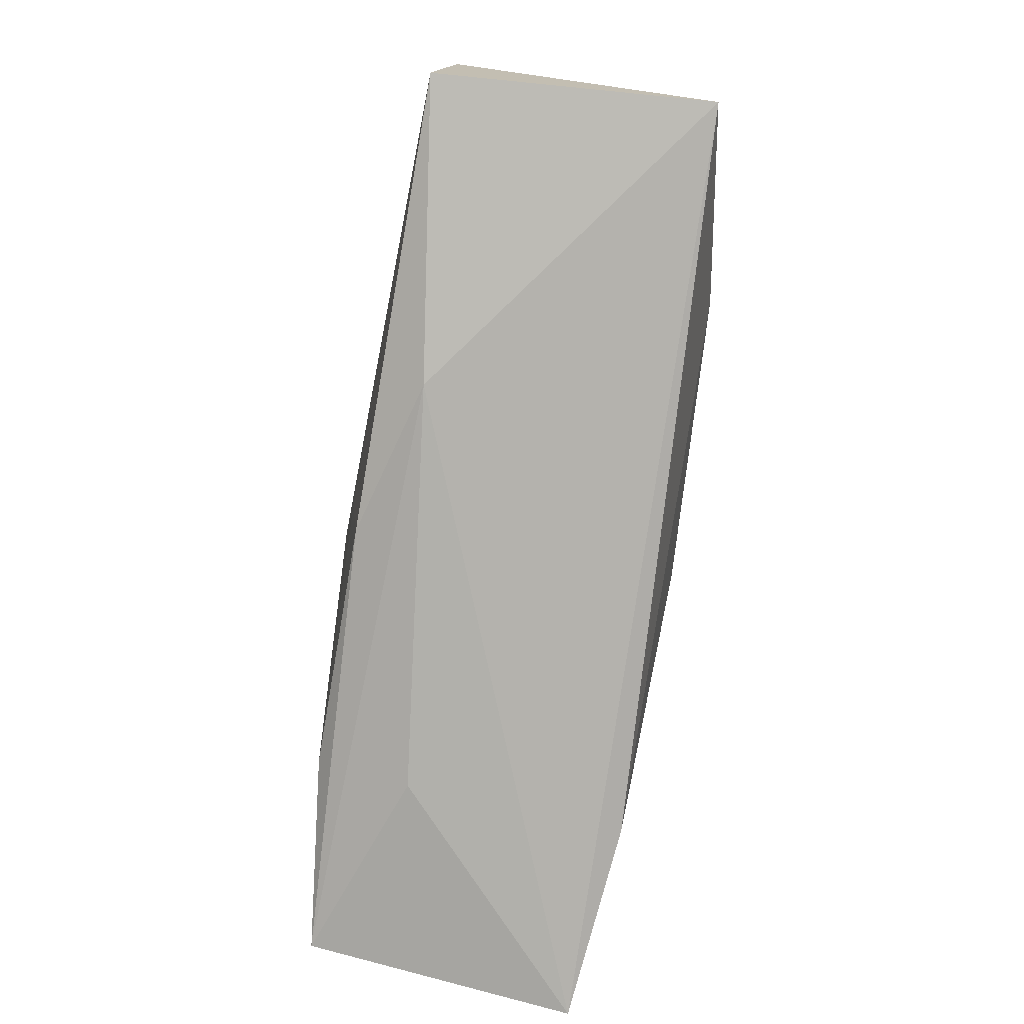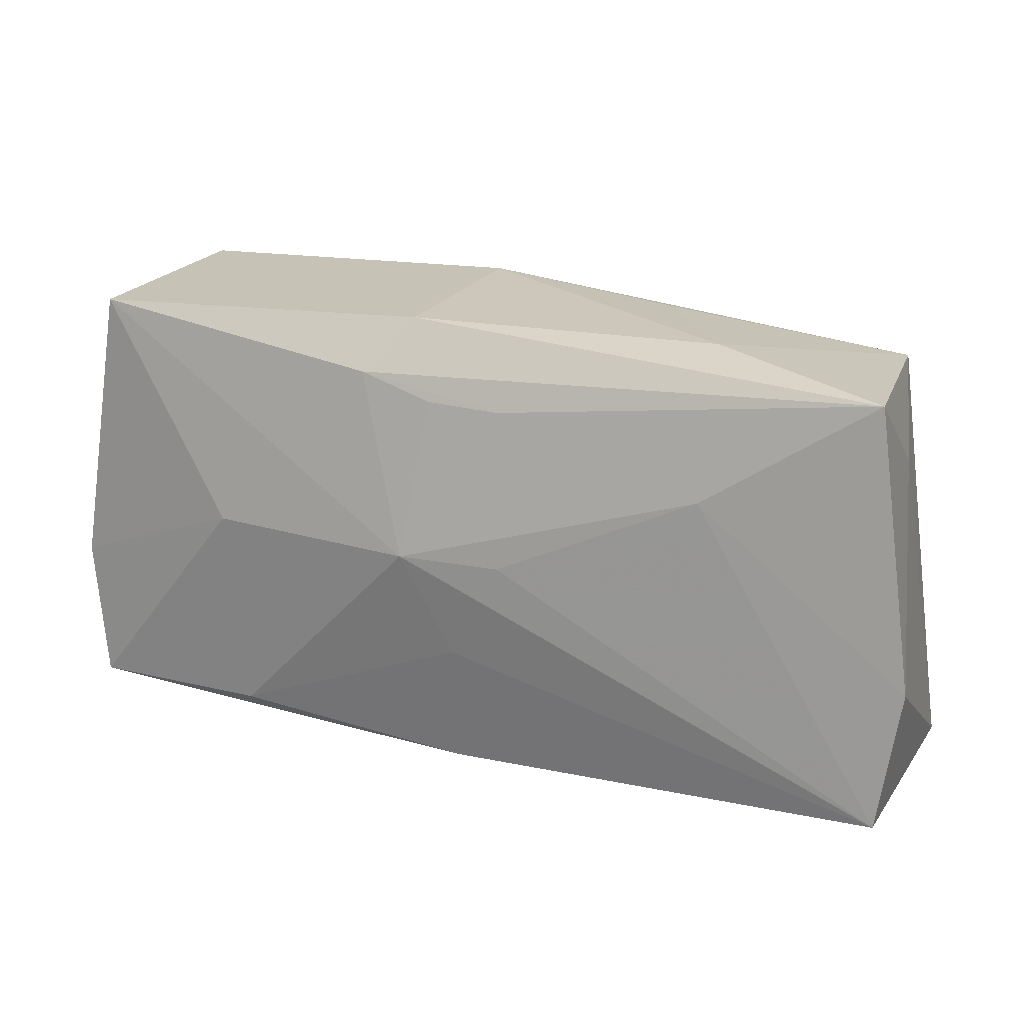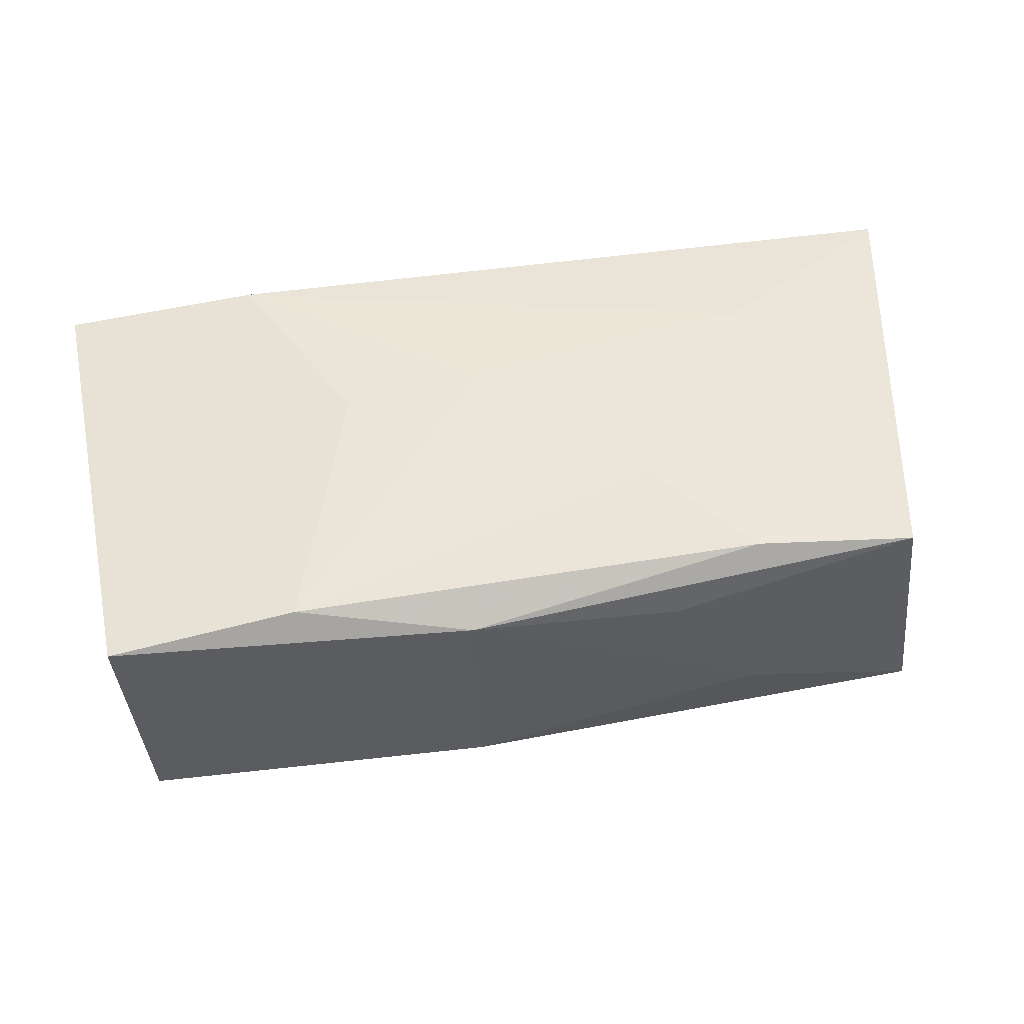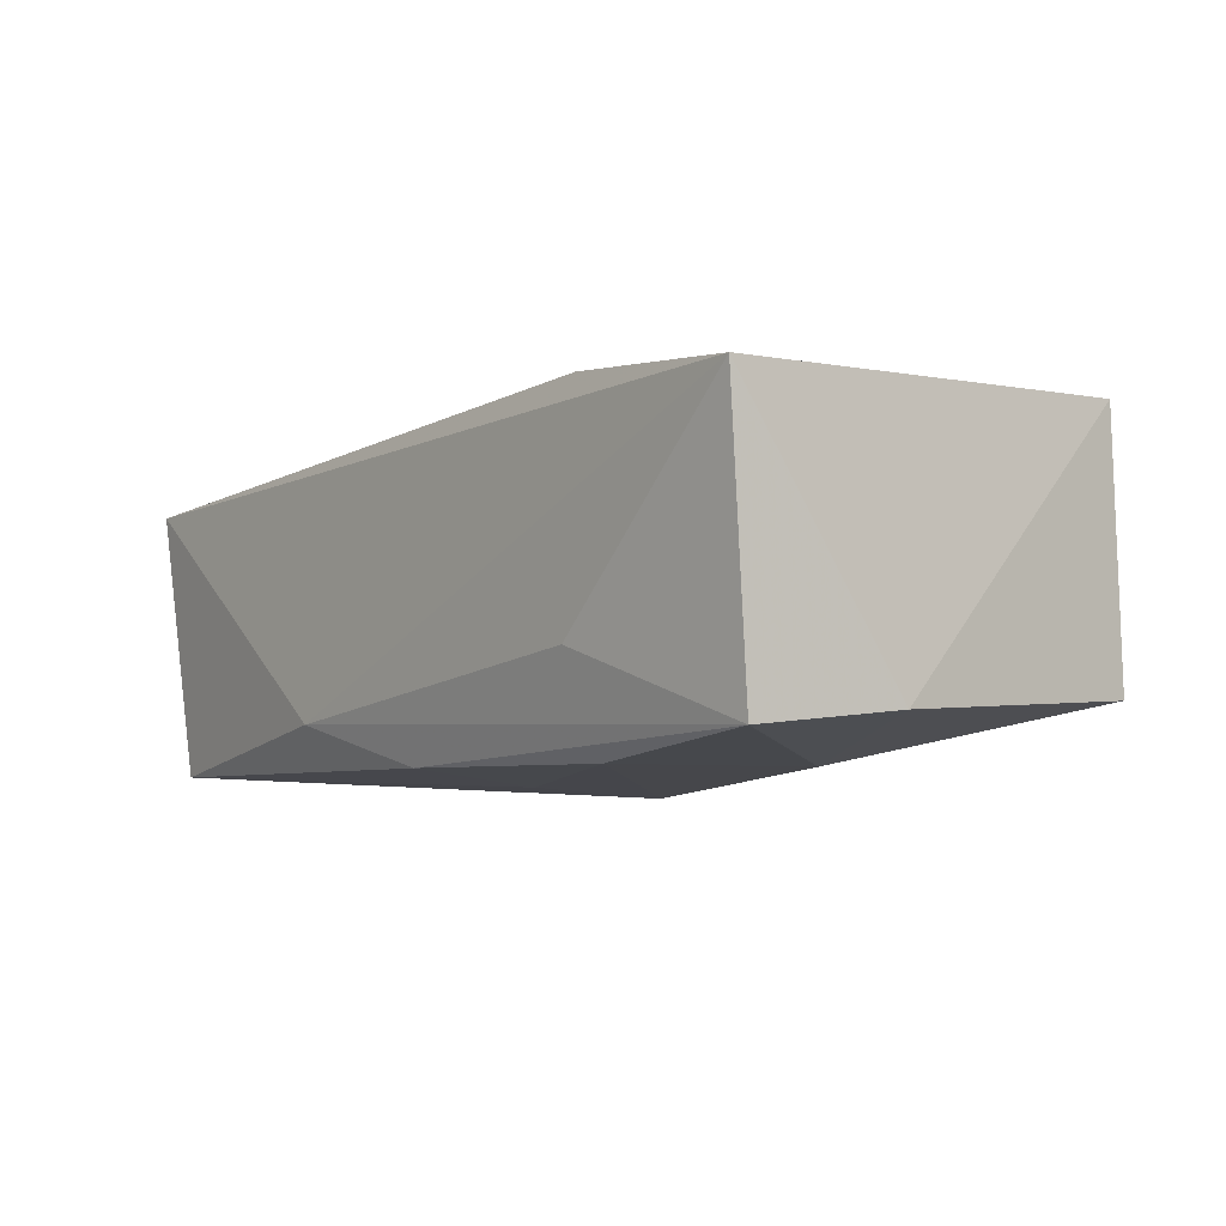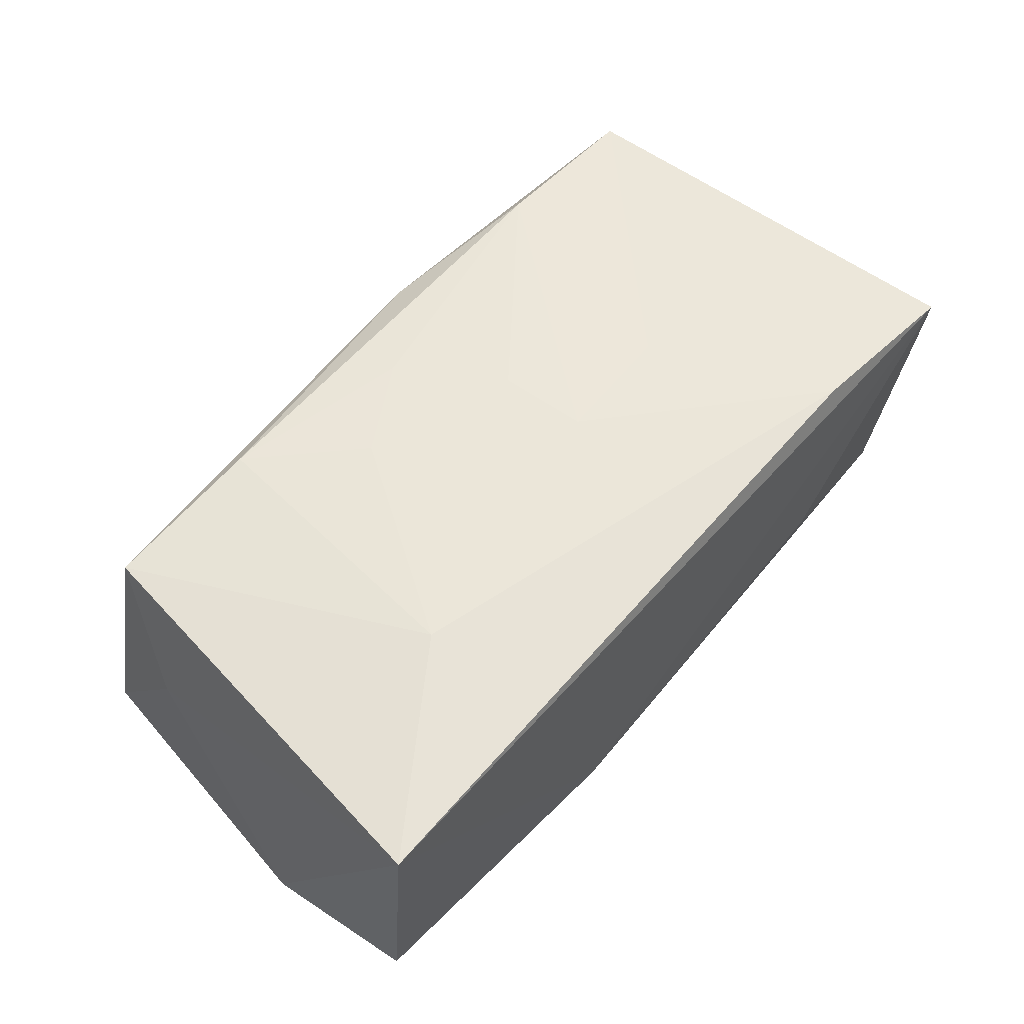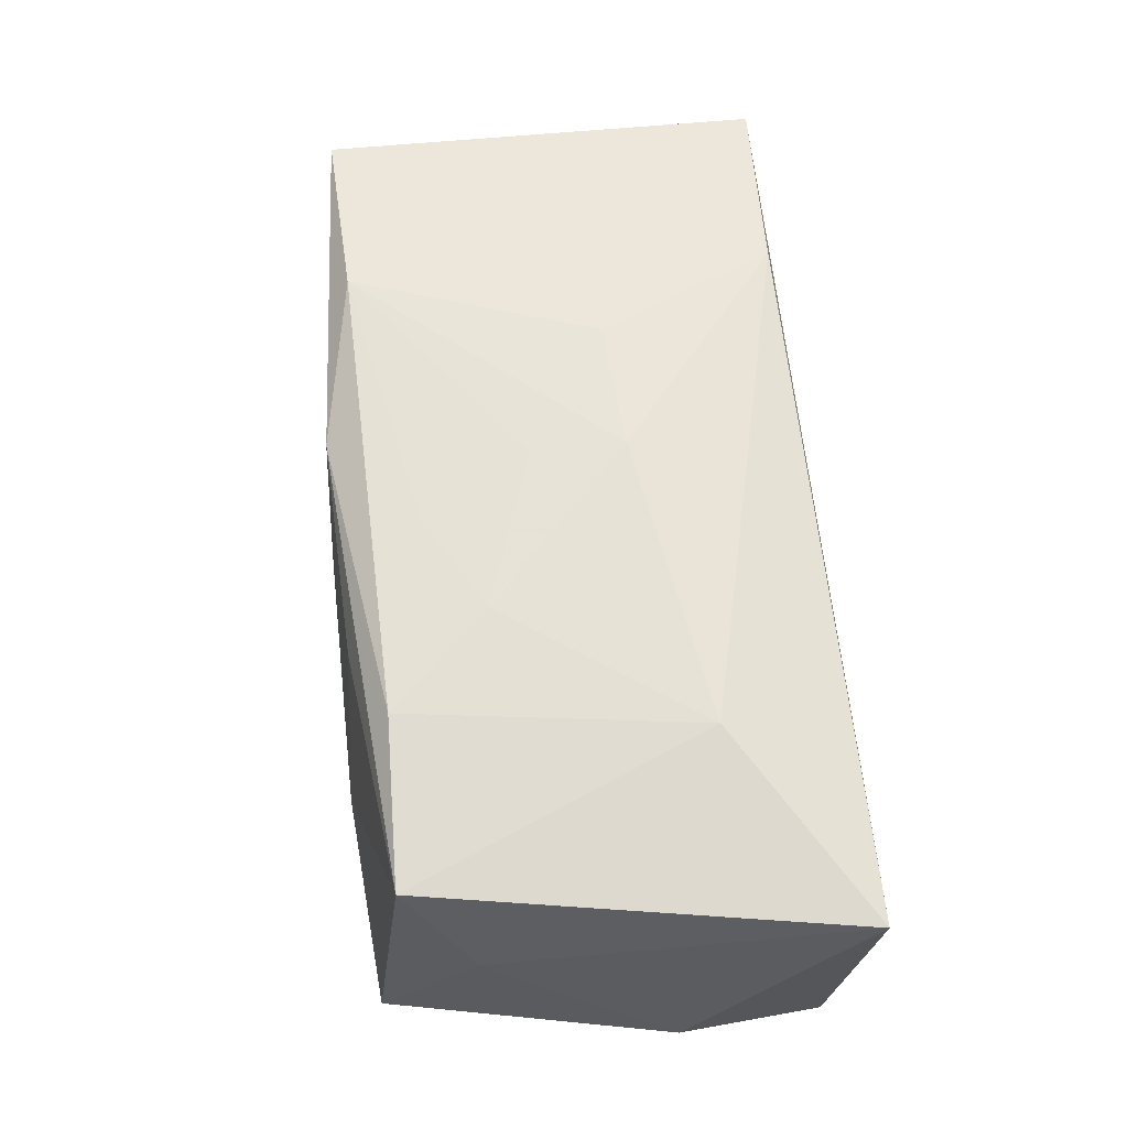
<metadata>
{"format":"obj","ext":"obj","renderer":"f3d","projection":"perspective","resolution":1024,"background":"white","views":[{"elev":-79.6,"azim":-98.3,"up":"+Y"},{"elev":24.3,"azim":-158.3,"up":"+Y"},{"elev":57.5,"azim":171.3,"up":"+Z"},{"elev":-7.4,"azim":52.9,"up":"+Z"},{"elev":52.4,"azim":-50.4,"up":"+Z"},{"elev":61.7,"azim":-95.5,"up":"+Z"}]}
</metadata>
<code>
v -0.02302 -0.008686 0.01322
v 0.008525 0.01722 -0.01145
v -0.03821 -0.01677 -0.01256
v 0.002227 0.01549 -0.01187
v -0.005051 0.00229 -0.0146
v 0.02175 0.002226 -0.01384
v -0.01253 0.01935 0.009107
v 0.01983 0.0174 0.01426
v -0.03916 -0.01927 0.01016
v -0.01989 0.01626 0.01344
v -0.03558 0.01931 -0.008621
v -0.01382 -0.01927 -0.009636
v 0.03789 -0.004639 -0.01124
v -0.0008365 -0.006451 -0.01465
v 0.001757 -0.004256 0.01426
v 0.001632 0.003605 0.01423
v 0.003593 0.002363 -0.01542
v 0.03775 -0.01927 0.009869
v -0.00368 0.01273 0.01397
v 0.01977 -0.01883 -0.006384
v -0.03365 0.01662 0.0116
v -0.03623 0.01102 0.001168
v -0.02023 0.02051 -0.00253
v -0.0008277 -0.0174 -0.01357
v 0.005281 0.02005 0.01189
v 0.005091 0.02142 -0.007999
v 0.0348 0.0198 -0.009122
v -0.01193 0.007934 0.01397
v 0.02113 -0.01876 0.0119
v 0.03559 0.01827 0.0125
v -0.03967 -0.00469 -0.01097
v -0.003856 0.01529 -0.01169
v 0.01983 -0.01546 -0.01419
v -0.02162 0.01002 -0.01187
v 0.01321 -0.00343 0.01386
v 0.03604 -0.01649 -0.01267
f 29 9 18
f 29 35 15
f 18 35 29
f 21 9 1
f 1 29 15
f 9 29 1
f 3 9 31
f 25 21 10
f 21 1 10
f 7 21 25
f 25 27 26
f 22 11 31
f 21 11 22
f 31 9 22
f 22 9 21
f 31 11 34
f 34 3 31
f 2 27 17
f 2 26 27
f 11 26 2
f 14 3 17
f 24 3 14
f 9 3 12
f 12 3 24
f 18 9 12
f 36 12 24
f 30 27 25
f 30 35 18
f 28 1 15
f 28 10 1
f 23 7 25
f 25 26 23
f 23 26 11
f 23 11 21
f 21 7 23
f 17 3 5
f 5 34 17
f 3 34 5
f 11 2 32
f 17 34 32
f 32 34 11
f 18 12 20
f 20 36 18
f 12 36 20
f 18 36 13
f 13 30 18
f 27 30 13
f 33 36 24
f 33 14 17
f 24 14 33
f 35 30 8
f 15 35 8
f 25 10 8
f 8 30 25
f 4 2 17
f 17 32 4
f 4 32 2
f 6 13 36
f 6 33 17
f 36 33 6
f 17 27 6
f 27 13 6
f 16 28 15
f 15 8 16
f 16 8 28
f 10 28 19
f 19 8 10
f 28 8 19

</code>
